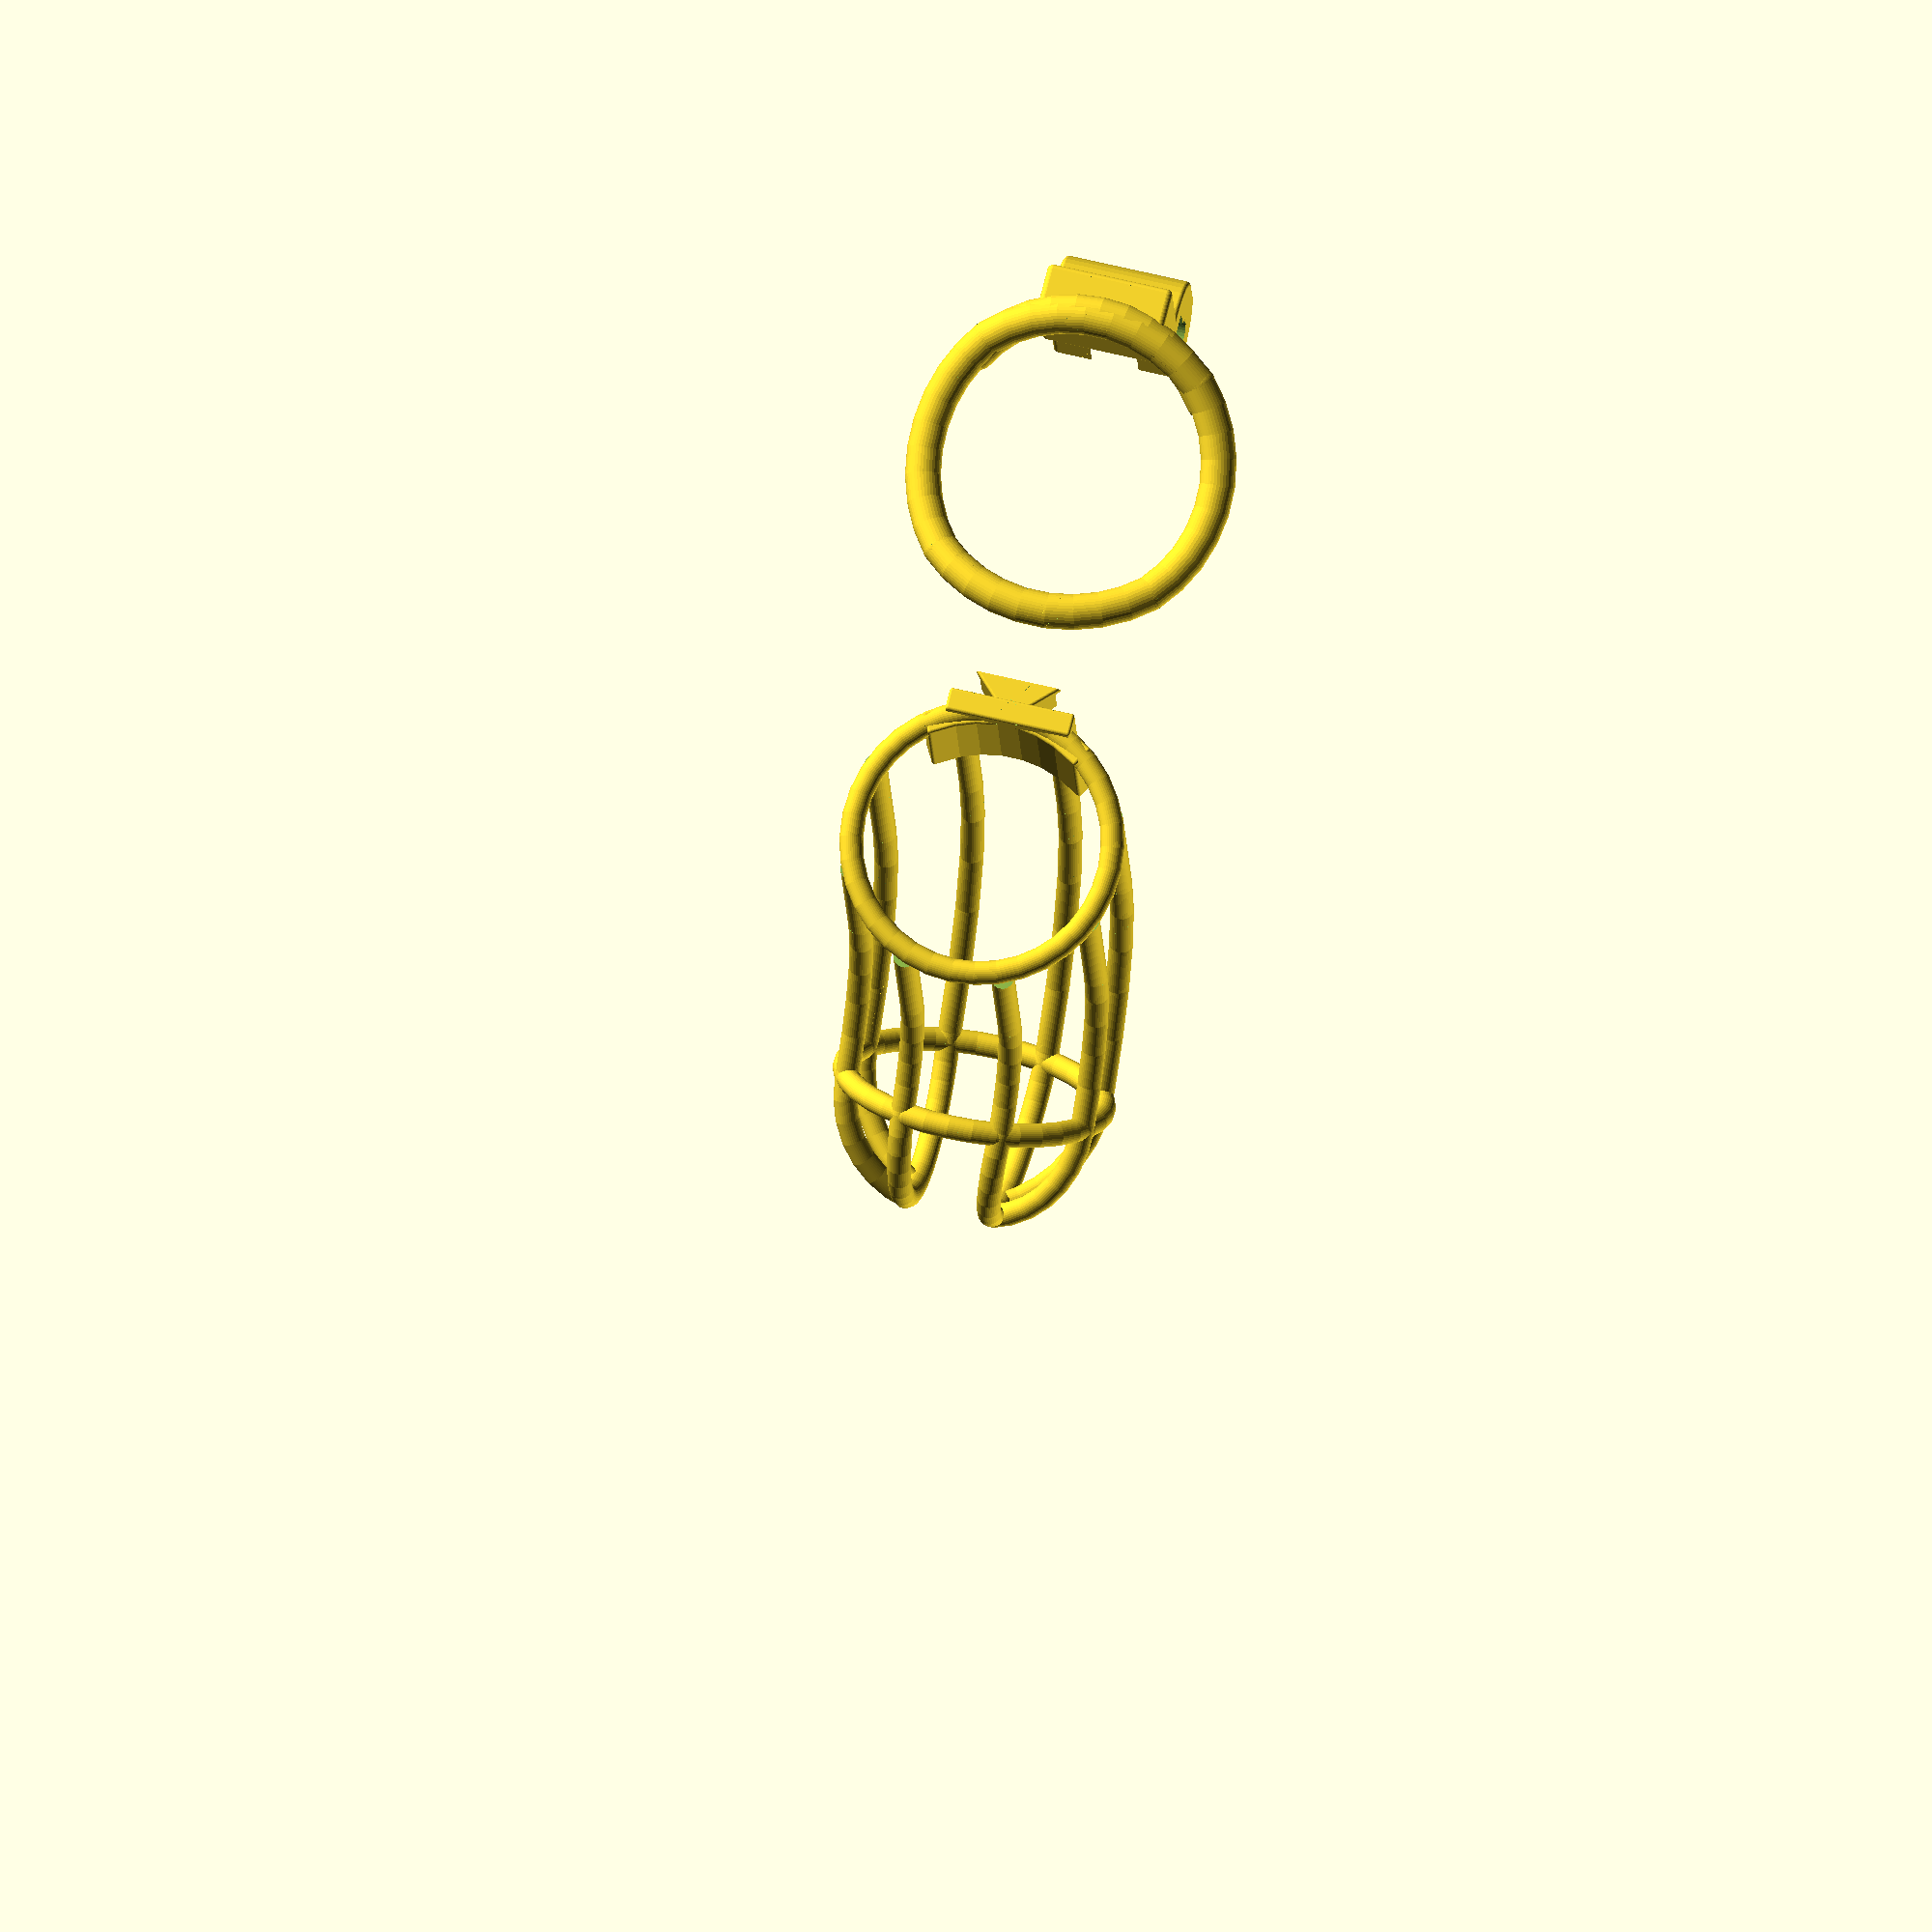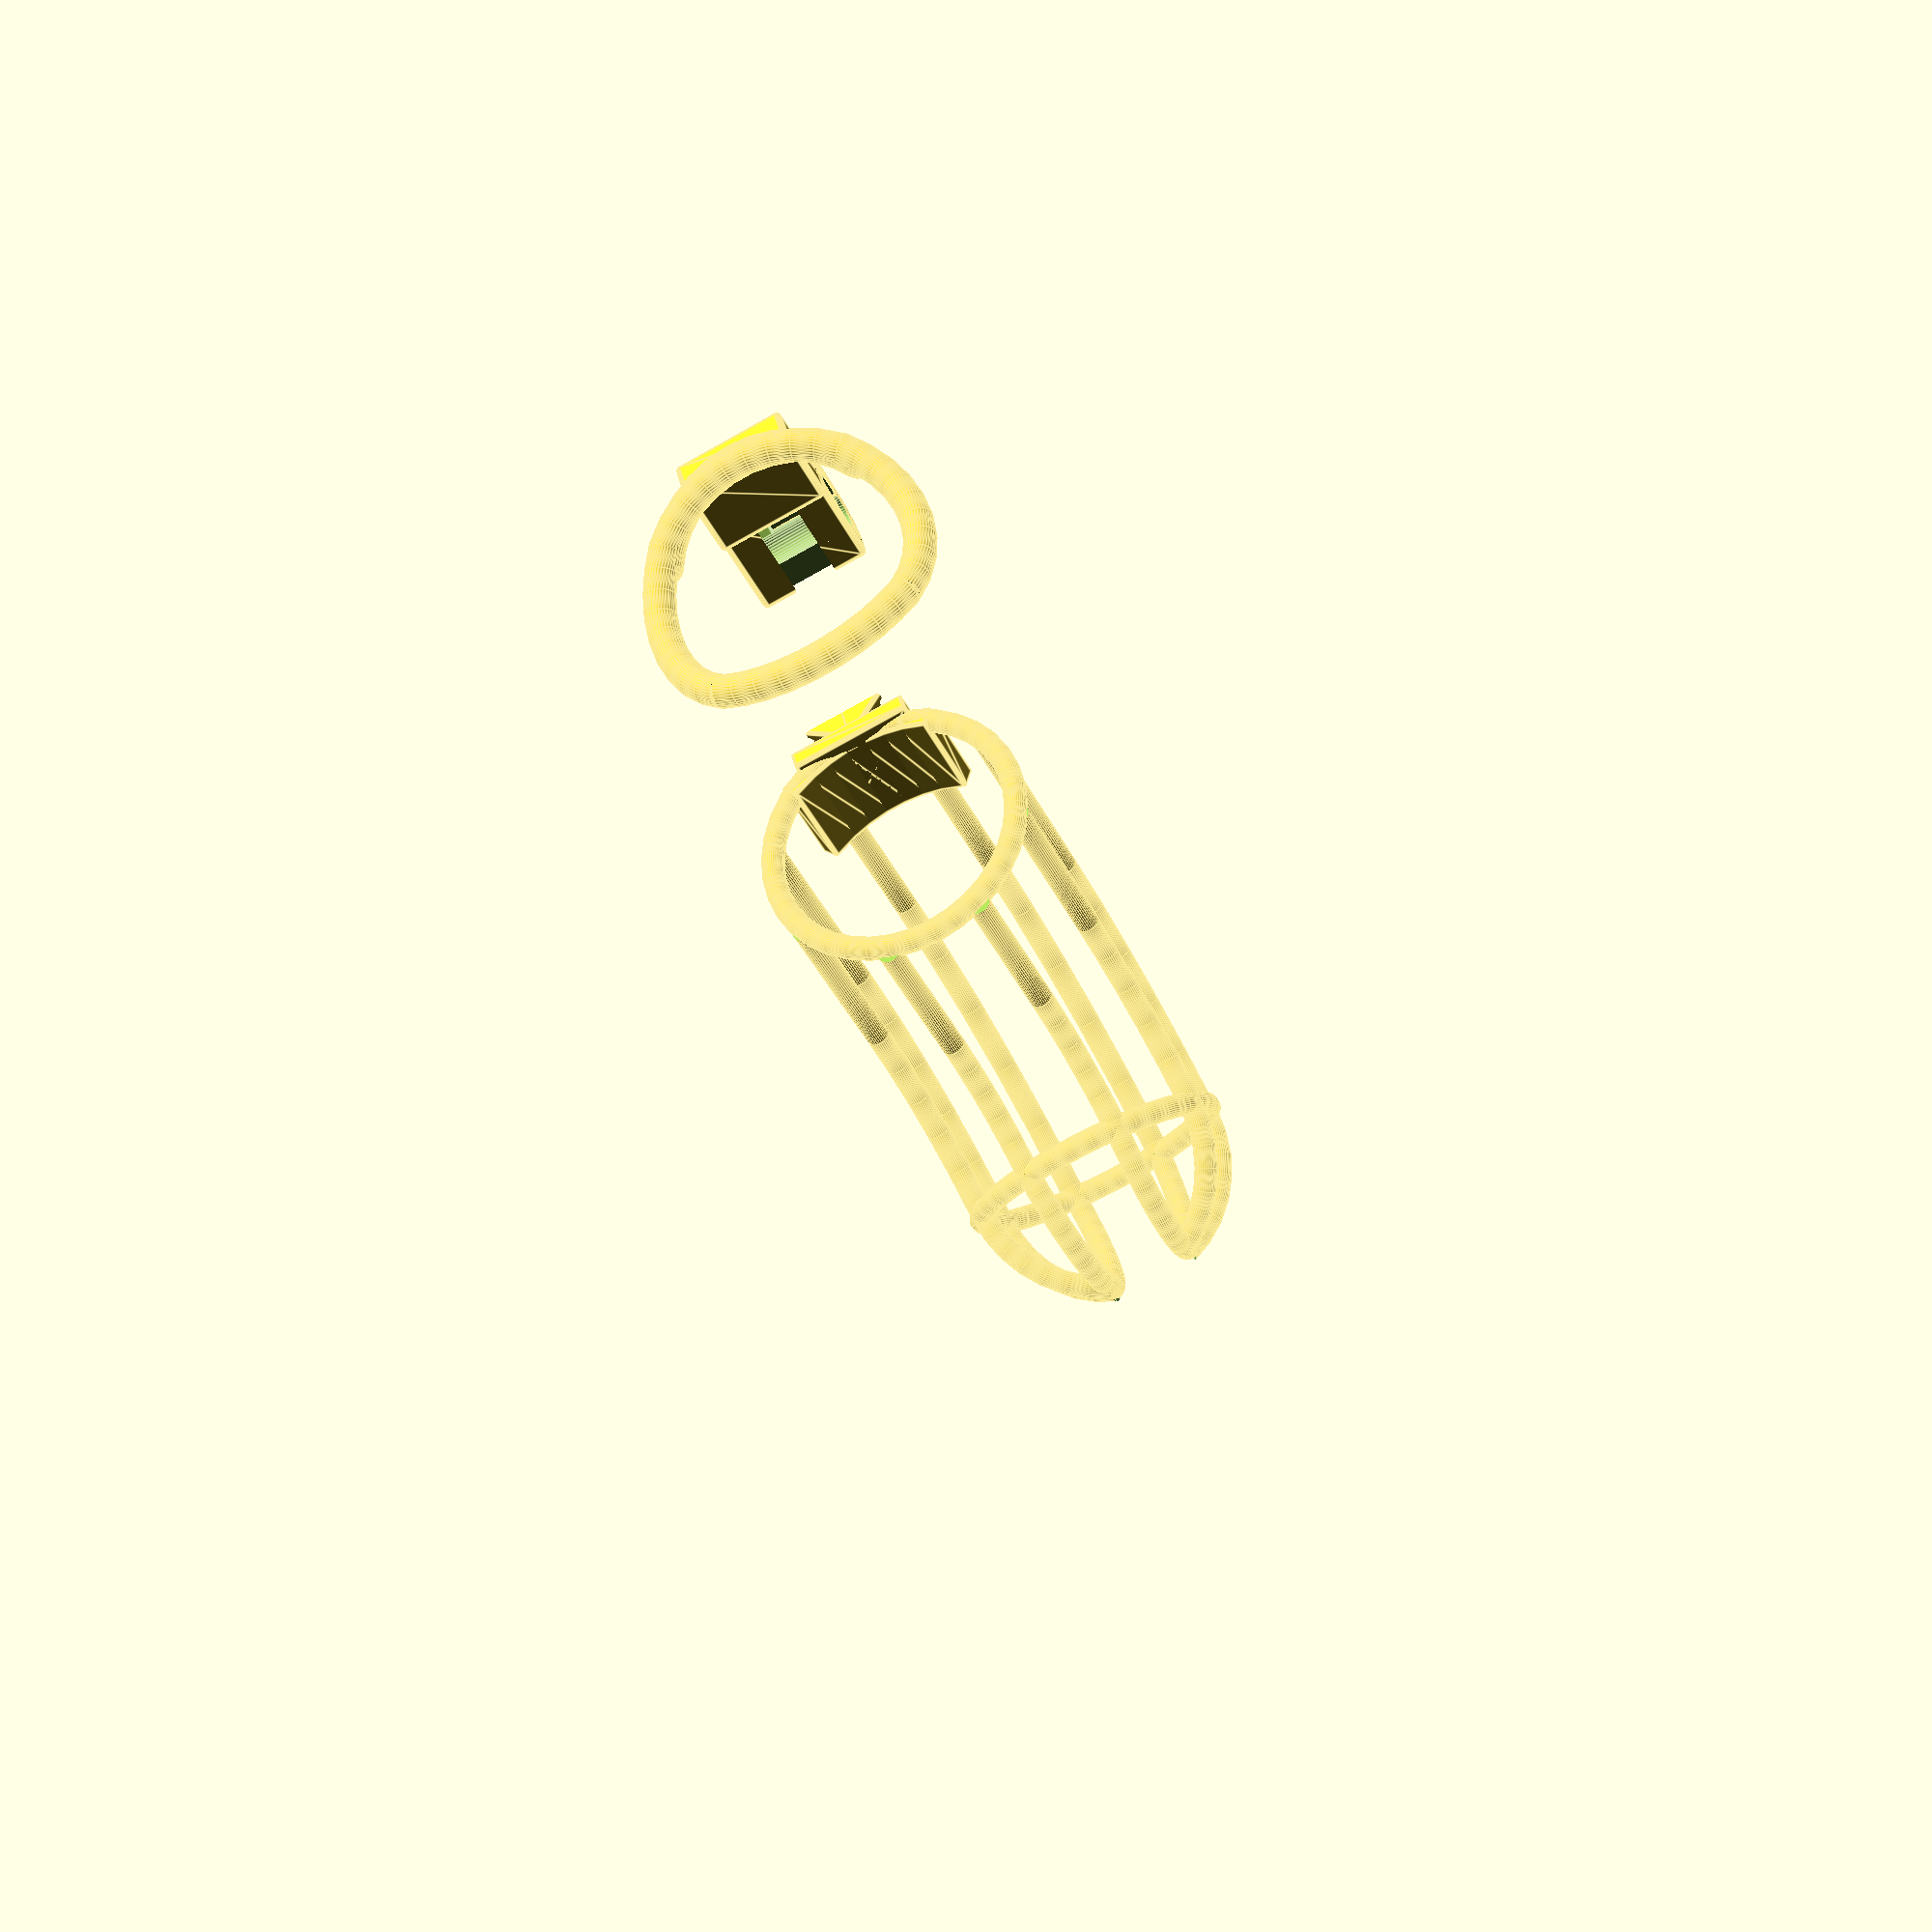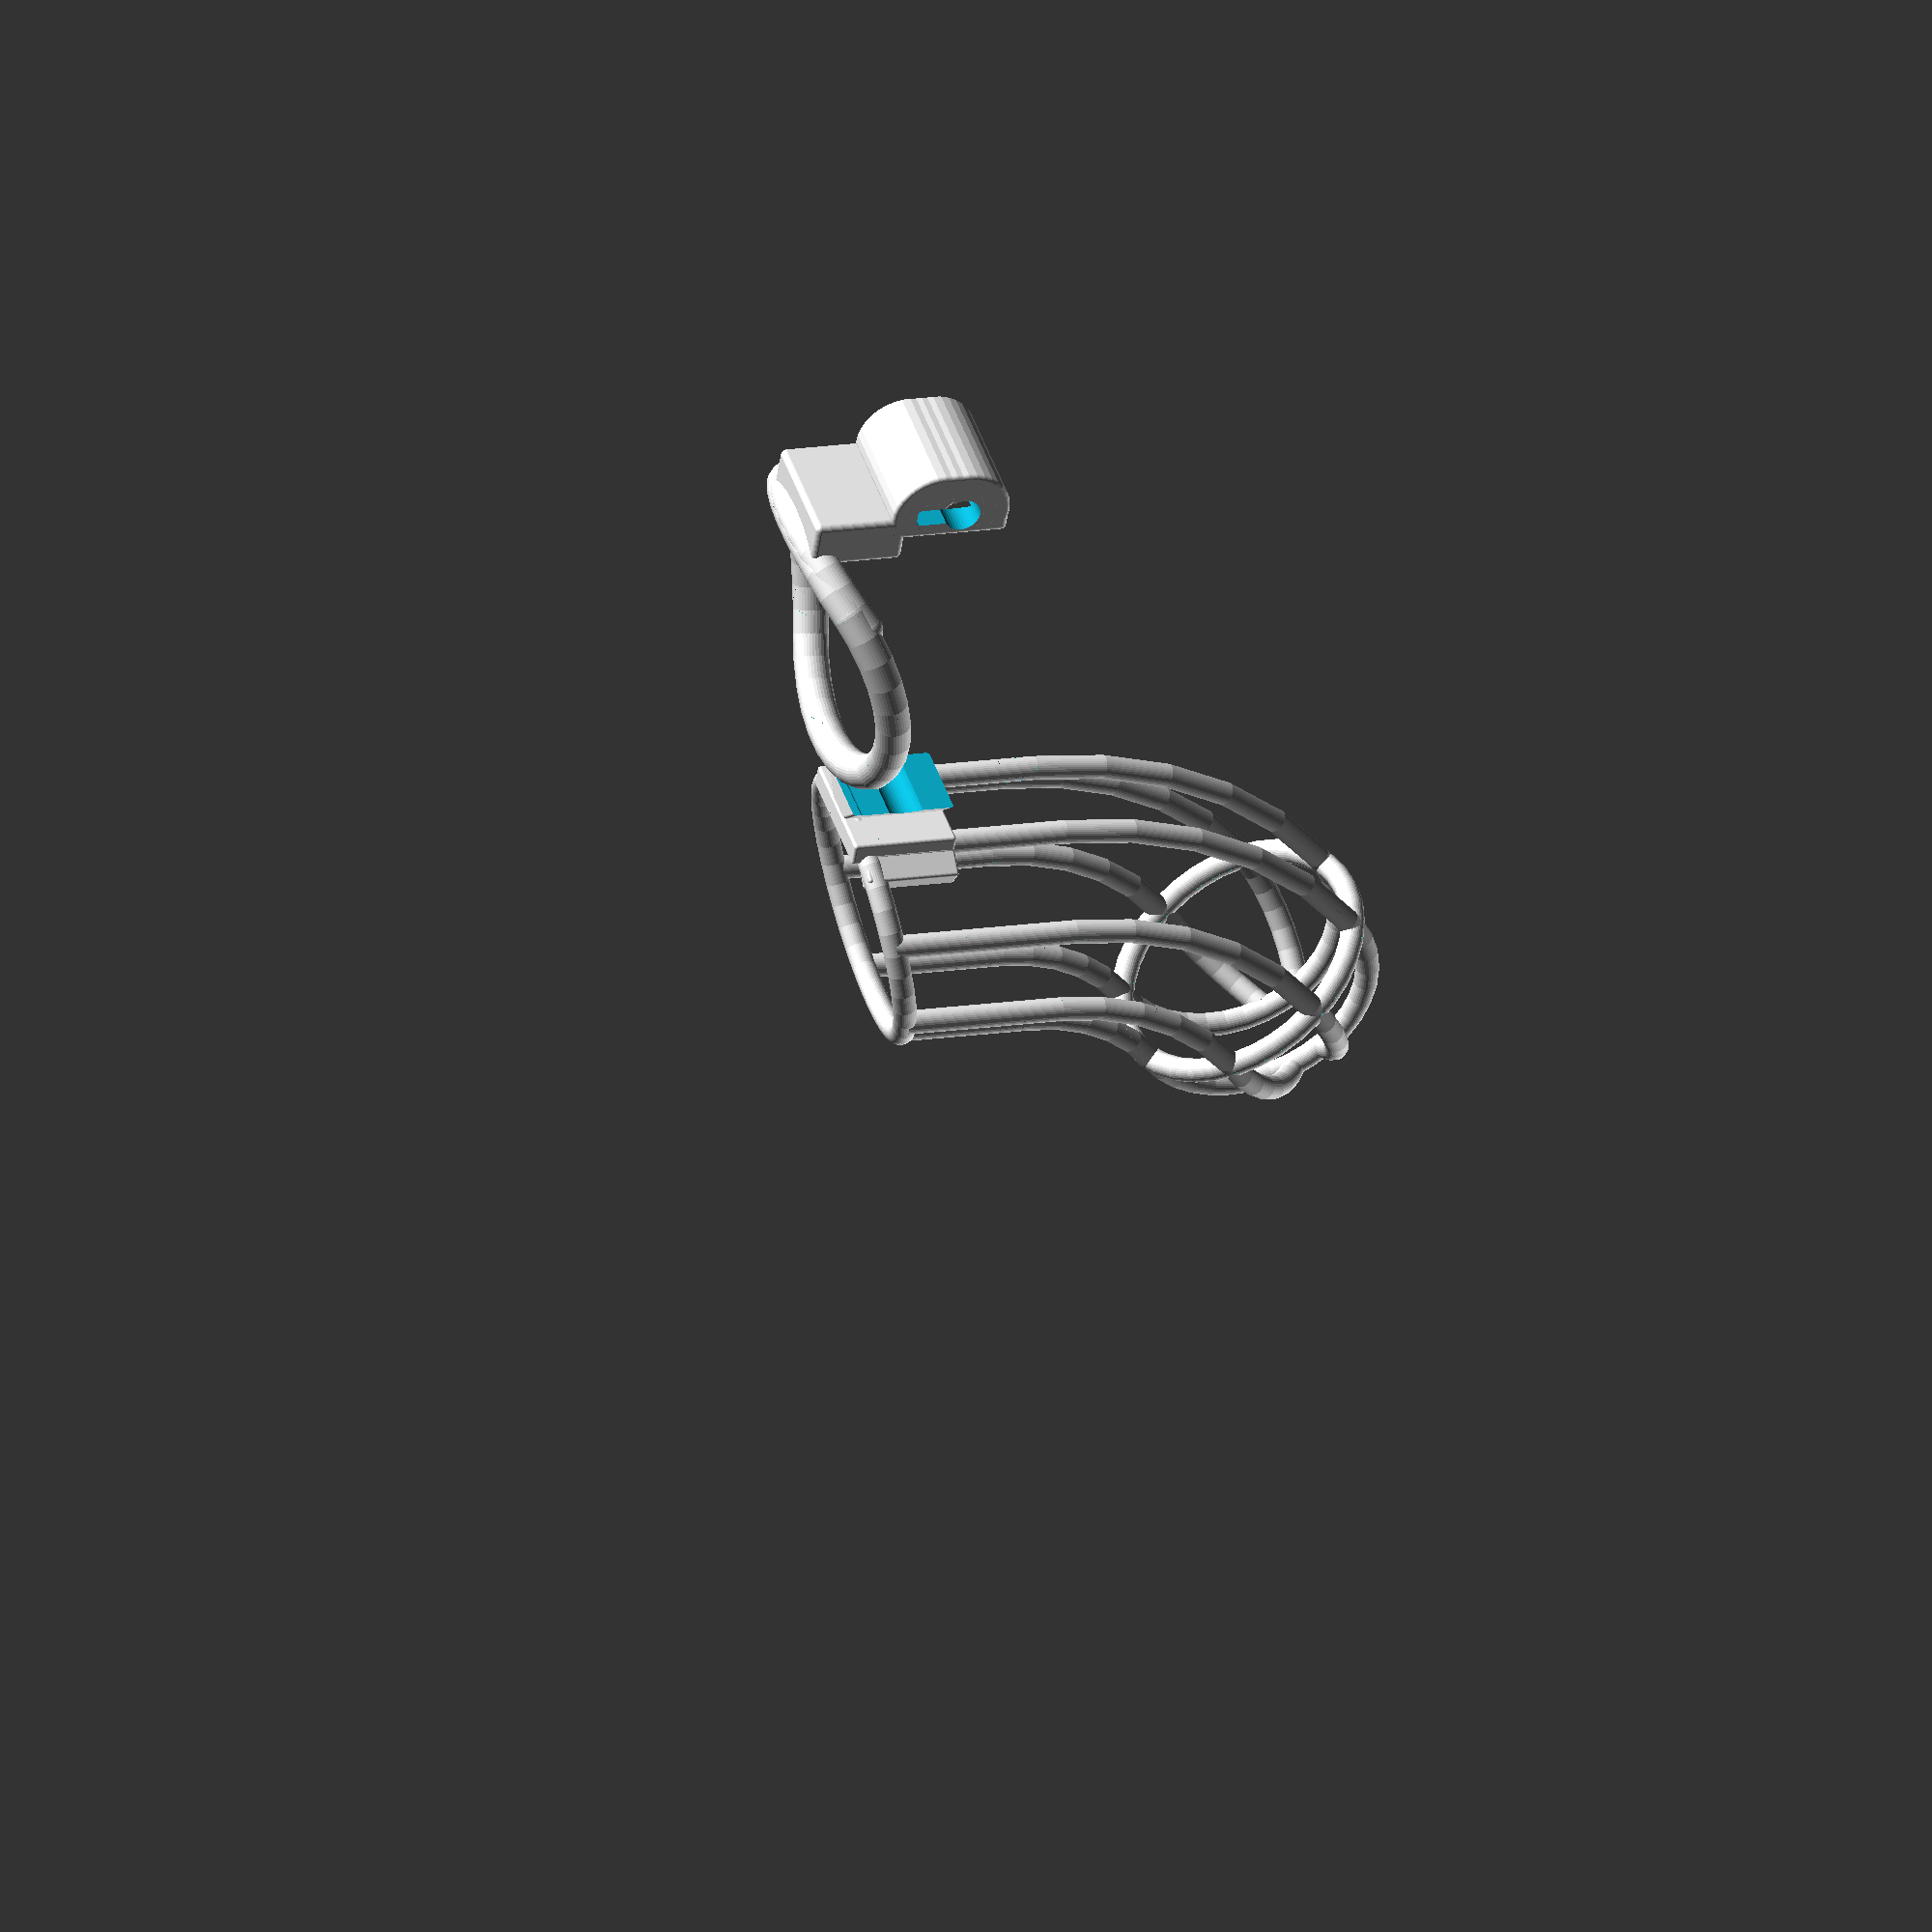
<openscad>
// Parametric chastity cage, modified from this one: https://www.thingiverse.com/thing:2764421/
// August 2018
// Last update: February 2019

// Render cage and ring separately
separateParts = 1; // [0: Together, 1: Separate]

// Clip the bottom so the base is flatter when printing
flattenBase = 0; // [0: Unclipped, 1: Clipped]

// Base ring diameter
base_ring_diameter=45; // [30:55]

// Thickness of base ring 
base_thick_bar_diameter=6; // [6:10]

// EXPERIMENTAL: Add a "wave" to the base ring (contours to the body a little better, reduces chafing)
wavyBase = 1; // [0: Flat, 1: Wavy]

// EXPERIMENTAL: If the base ring has a wave, set the angle of the wave
waveAngle = 25; // [0:45]

// Cage diameter
cage_diameter=40; // [30:40]

// Cage length
cage_length=100; // [30:200]

// Thickness of the rings of the cage
cage_thick_bar_diameter=4; // [4:8]

// Number of vertical bars on the cage
cage_bar_count=8;

/* [Hidden] */

// Glans cage height (minimum is cage radius)
cage_glans_height=cage_diameter/2; // [15:50]

// Base ring type: single solid ring, or two-part ring (for folks who can't fit into a solid ring)
// -- IN PROGRESS --
// -- THIS ISN'T FINISHED YET --
bigBalls=false;

// Variables affecting base ring and keyhole
bore = 4;
diameter = 6;
crosshole = 3.5;
boredist=0.3;
locker_width=9;
locker_base=1.5;
locker_overhang=0.75;
v_locker_height=2*crosshole;
lock_diameter=6.2;
lock_length=20;
lock_case_wall=1.5;
lock_case_height=5;
lock_case_width=3.2;
lock_twist_length=7;
wiggle=0.005;
lc_rounding=0.7;


// Variables affecting cage properties
thin_bar_diameter=4;
thin_bar=thin_bar_diameter/2;
mount_width=4;
bend_point_x=50;
bend_point_z=35;

// I have no idea what these do --spacebuck
mount_length=24.505; 
mount_height=18;
part_distance=0.3;

// Tilt angle of the cage at the base ring
tilt=15; // [0:30]

$fn=36;
make();


module make() {
  if (flattenBase) {
    difference() {
      union() {
        make_cage();
        translate([1,0,0]) make_base();
      }
      slicer();
    }
  } else {
    union() {
      make_cage();
      translate([1,0,0]) make_base();
    }
  }
}

module make_base() {
  if (separateParts) {
    translate([-base_ring_diameter-cage_diameter/2, 0, 10+base_thick_bar_diameter]) {
      ring(base_ring_diameter/2, tilt, base_thick_bar_diameter);
    }
  } else {
    ring(base_ring_diameter/2, tilt, base_thick_bar_diameter);
  }
}

module make_cage() {
  h=max(0, cage_glans_height-cage_diameter/2);
  cage(cage_diameter/2, h, 360/cage_bar_count,cage_length, tilt, cage_thick_bar_diameter);

}

// Slice the bottom off the ring and cage to make them more printable
module slicer() {
  if (separateParts) {
    translate([0,0,-1.8]) {
      cylinder(r=200,h=2);
    }
  } else {
    translate([0,0,-11.8-base_thick_bar_diameter]) {
      cylinder(r=200,h=2);
    }
  }
}

module rounded_cylinder(r,h,n) {
  rotate_extrude(convexity=1) {
    offset(r=n) offset(delta=-n) square([r,h]);
    square([n,h]);
  }
}

module rounded_hollow_cylinder(r,r2,h,n) {
  rotate_extrude(convexity=4) {
    translate([r2,0,0]) offset(r=n) offset(delta=-n) square([r-r2,h]);
  }
}

module rounded_cube(size, radius) {
	translate([radius, radius, radius]) minkowski() {
		cube(size = [
			size[0] - (radius * 2),
			size[1] - (radius * 2),
			size[2] - (radius * 2)
		]);
		sphere(r = radius);
	}
}

module _bent_cylinder_top(zr, phi_max, bendx) {
  rotate([0, 0, 180]) translate([-bendx, 0, 0]) rotate([90, 0, 0]) {
    torus(bendx, zr, phi_max);
  }
}

module bent_cylinder(zr, phi_max, bend_point) {
  wiggle=0.001;
  a=bend_point[2];
  cylinder(r=zr, h=a);
  translate([0,0,a-wiggle]) {
    _bent_cylinder_top(zr, phi_max, bend_point[0]);
  }
}

module torus(r, d, phi=360) {
  if (phi <= 180) {
    difference() {
      rotate_extrude(convexity=4) {
        translate([r,0,0]) circle(d);
      }
      translate([0,-(r+d),0])
        cube([3*r+3*d,2*(r+d),3*d], center=true);
      rotate([0, 0, phi - 180])
        translate([0,-(r+d),0])
          cube([3*r+3*d,2*(r+d),3*d], center=true);
    }
  } else if (phi == 360 ) {
    rotate_extrude(convexity=4) {
      translate([r,0,0]) circle(d);
    }
  } else if (phi < 360) {
    rotate([0,0,180])
    difference() {
      torus(r,d,360);// full torus
      torus(r,d,360-phi);//partial torus
    }
  } else {
    echo("Not implemented");
  }
}

//$fn=60;
//torus(95, 5);
//bent_cylinder(3, 45, [100, 0, 20]);
//_bent_cylinder_top(3, 45, 100);



module lock_casing_outer() {
  translate([-lock_diameter/2-lock_case_wall, (lock_length+lock_case_wall)/2, lock_case_height+lock_case_wall+lock_diameter/2]) {
    rotate([90, 90, 0]) {
      union() {
        rounded_hollow_cylinder(lock_diameter/2+lock_case_wall, lock_diameter/2+wiggle, lock_length+lock_case_wall, lc_rounding);
        translate([lock_diameter/2,-lock_diameter/2,0]) {
          rounded_cube([lock_case_height+lock_case_wall+wiggle, lock_case_width+2*lock_case_wall, lock_length+lock_case_wall], lc_rounding);
        }
        rotate([0,0,-32.7]) { // The smaller chamber
          translate([lock_diameter/2,-lock_diameter/2,0]) {
            rounded_cube([lock_case_height+lock_case_wall+wiggle, lock_case_width+2*lock_case_wall, lock_twist_length+2*lock_case_wall], lc_rounding);
          }
        }
        // This is a dumb hack to make a rounded-looking shield around the lock
        translate([0,0,0]) {
          rounded_hollow_cylinder(lock_diameter/2+lock_case_wall+3.8, lock_diameter/2+wiggle, lock_length+lock_case_wall, lc_rounding);
        }
        translate([2,0,0]) {
          rounded_hollow_cylinder(lock_diameter/2+lock_case_wall+3.8, lock_diameter/2+wiggle, lock_length+lock_case_wall, lc_rounding);
        }
        translate([4,0,0]) {
          rounded_hollow_cylinder(lock_diameter/2+lock_case_wall+3.8, lock_diameter/2+wiggle, lock_length+lock_case_wall, lc_rounding);
        }
      }
    }
  }
}

module lock_casing_inner() {
  translate([-lock_diameter/2-lock_case_wall, (lock_length+lock_case_wall)/2, lock_case_height+lock_case_wall+lock_diameter/2]) {
    rotate([90, 90, 0]) {
      union() {
        translate([lock_diameter/2-lock_case_wall-wiggle, -lock_case_width+lock_case_wall, lock_case_wall]) {
          rounded_cube([lock_case_height+lock_case_wall, lock_case_width, lock_length+lock_case_wall], lc_rounding);
        }
        rotate([0,0,-32.7]) {
          translate([lock_diameter/2-lock_case_wall-wiggle, -lock_case_width+lock_case_wall, lock_case_wall]) {
            rounded_cube([lock_case_height+lock_case_wall, lock_case_width, lock_twist_length], lc_rounding);
          }
        }
        rotate([0,0,-16.35]) {
          translate([lock_diameter/2-lock_case_wall-wiggle, -lock_case_width+lock_case_wall+0.05, lock_case_wall]) {
            rounded_cube([lock_case_height+lock_case_wall, lock_case_width-0.1, lock_twist_length], lc_rounding);
          }
        }
        translate([0, 0, -lock_case_wall/2]) {
          cylinder(r=lock_diameter/2, h=lock_length+2*lock_case_wall);
        }
      }
    }
  }
}

module lock_casing() {
  difference() {
    lock_casing_outer();
    lock_casing_inner();
  }
}

//$fn = 60;
//lock_casing(); 



module glans_cage_bar(r,h) {
  union() {
    translate([0,0,h]) {
      rotate([90,0,0]) {
        torus(r+thin_bar, thin_bar, 180);
      }
    }
    translate([r+thin_bar,0,0]) {
      cylinder(r=thin_bar, h=h);
    }
    translate([-r-thin_bar,0,0]) {
      cylinder(r=thin_bar, h=h);
    }
  }
}

module glans_cage(r,h,step,thick_bar) {
  union() {
    torus(r+thick_bar, thick_bar);
    difference() {
      for (phi =[90-step/2:step:90+(step/2)]) {
        rotate([0,0,phi]) glans_cage_bar(r,h);
      }
      cylinder(r=(cage_diameter/2+thin_bar)*sin(step/2),h=h+r+2*thick_bar);
    }
    difference() {
      union() {
        translate([0,-1*(cage_diameter/2+thin_bar)*sin(step/2), 0]) {
          rotate([87,0,0]) {
            torus((cage_diameter/2+thin_bar)*cos(step/2), thin_bar);
          }
        }
        translate([0,(cage_diameter/2+thin_bar)*sin(step/2), 0]) {
          rotate([93,0,0]) {
            torus((cage_diameter/2+thin_bar)*cos(step/2), thin_bar);
          }
        }
      }
    translate([0,0,-25]) cube([50,50,50], center=true);
    }
//  translate([0,0,h+r+1]) torus(pee_hole+thick_bar, thick_bar);
  }
}

module body_bars(r, bend_z, max_phi, step) {
  for (phi =[step/2:step:360-step/2]) {
    translate([(r+thin_bar)*cos(phi),(r+thin_bar)*sin(phi),0]) {
      bent_cylinder(thin_bar, max_phi, [bend_point_x-(r+thin_bar)*cos(phi),0,bend_z]);
    }
  }
}

module cage(r,h,step,length,tilt=0,thick_bar_diameter=4.5) {
  translate([r+(1+sin(tilt))*thick_bar_diameter,0,thick_bar_diameter/2]) {
    centered_cage(r,h,step,length,tilt,thick_bar_diameter/2);
  }
}

module centered_cage(r,h,step,length,tilt=0,thick_bar) {
  difference() {
    translate([-r-sin(tilt)*thick_bar,0,0]) {
      rotate([0,tilt,0]) {
        translate([r,0,0]) {
          cage_body(r,h,step,length, thick_bar);
        }
      }
    }
    translate([0,0,-2*r]) {
      cube([4*r,4*r,4*r], center=true);
    }
  }
  translate([-r-2*thick_bar-sin(tilt)*thick_bar,0,-thick_bar]) {
    rotate([0,tilt,0]) {
      mount(r,mount_height, thick_bar);
    }
  }
  torus(r+thick_bar, thick_bar);
}

module cage_body(r,h,step,length,thick_bar) {
  body_length=length-h-r;
  if (body_length < bend_point_z) {
    body_bars(r, body_length, 0, step);
    translate([0,0,body_length]) glans_cage(r,h,step, thick_bar);
  } else {
    max_phi=(body_length-bend_point_z)/bend_point_x/3.14159*180;
    body_bars(r, bend_point_z, max_phi, step);
    translate([bend_point_x,0,bend_point_z]) {
      rotate([0,max_phi,0]) {
        translate([-bend_point_x,0,0]) {
          glans_cage(r,h,step, thick_bar);
        }
      }
    }
  }
}

module dovetail(h, d, w) {
  translate([w-11,0,0]) {
    difference() {
      rotate([0,0,45]) {
        translate([-mount_length/2, -mount_length/2, 0]) {
          rounded_cube([mount_length, mount_length, h-part_distance], 0.5);
        }
      }
      translate([sqrt(2)*mount_length/2-w, -mount_length, -part_distance]) {
        cube([2*mount_length, 2*mount_length, h+part_distance]);
      }
      translate([sqrt(2)*mount_length/2-2*mount_length-w-d, -mount_length, -part_distance]) {
        cube([2*mount_length, 2*mount_length, h+part_distance]);
      }
    }
  }
}

module mount(r, h, thick_bar) {
  translate([r+thick_bar+mount_width/2+part_distance,0,thick_bar])
    mount_halfcircle(r, h, thick_bar);
  translate([-thick_bar+mount_width/2+part_distance, -mount_length/2, 0])
    rounded_cube([mount_width, mount_length, h], 0.5);
  translate([-thick_bar-mount_width/2+part_distance, 0, part_distance])
    difference() {
        dovetail(h, mount_width, 3.2);
        translate([thick_bar+mount_width/2,0,-part_distance])
            lock_casing_inner();
    }
}

module mount_halfcircle(r, h, thick_bar) {
  step=360/$fn;
  cube_y=10*(r+thick_bar)/$fn;
  for (phi =[-30:step:30]) {
    rotate([0,0,phi]) {
      translate([-r-2*thick_bar, -cube_y/2, 0]) {
        rounded_cube([mount_width, cube_y, h-thick_bar], 0.5);
      }
    }
  }
}

//$fn = 60;
//cage(18, 12, 45, 90, 15);
//glans_cage_bar(18, 12);

wiggle=0.05;
part_distance=0.3;
rounding=1;
gap=10;
mount_width=4;
mount_length=21.505;
mount_height=18;
tilt=15;

module base_ring(r, thick_bar) {
  a=r+thick_bar;
  c=a/sin(120)*sin(60-asin(sin(120)*r/a));
  if (wavyBase) {
    wavy_torus(r+thick_bar, thick_bar, waveAngle);
    translate([-c, 0, a*sin(waveAngle)*sin(45)])
      rotate([0,-waveAngle,0]) rotate([0,0,120]) {
        torus(r, thick_bar, 120);
        translate([r, 0, 0]) sphere(thick_bar);
        rotate([0,0,120]) translate([r, 0, 0]) sphere(thick_bar);
      }
  } else {
    torus(r+thick_bar, thick_bar);
    translate([-c, 0, 0])
      rotate([0,0,120])
        torus(r, thick_bar, 120);
  }
}

module wavy_torus(R, r, pitch) {
  union() {
    translate([-sin(-45)*R*(1-cos(pitch)), 0, 1-R*sin(-45)*sin(pitch)]) rotate([0, pitch, 0]) rotate([0, 0, -45]) {
      torus(R, r, 90);
      translate([R, 0, 0]) sphere(r, center=true);
    }
    translate([0, sin(45)*R*(1-cos(pitch)), 1-R*sin(45)*sin(pitch)]) rotate([pitch, 0, 0]) rotate([0, 0, 45]) {
      torus(R, r, 90);
      translate([R, 0, 0]) sphere(r, center=true);
    }
    translate([-sin(135)*R*(1-cos(pitch)), 0, 1-R*sin(135)*sin(-pitch)]) rotate([0, -pitch, 0]) rotate([0, 0, 135]) {
      torus(R, r, 90);
      translate([R, 0, 0]) sphere(r, center=true);
    }
    translate([0, sin(-135)*R*(1-cos(pitch)), 1-R*sin(-135)*sin(-pitch)]) rotate([-pitch, 0, 0]) rotate([0, 0, -135]) {
      torus(R, r, 90);
      translate([R, 0, 0]) sphere(r, center=true);
    }
  }
}


module shield_lock_case(thick_bar) {
  difference() {
    union() {
      translate([-mount_width-part_distance, -mount_length/2, 0]) {
        difference() {
          rounded_cube([mount_width, mount_length, mount_height+thick_bar], rounding);
          translate([-mount_length/3, -0.21*mount_length, -wiggle]) {
            rotate([0,0,45]) {
              cube([mount_length, mount_length, mount_height+thick_bar+2*wiggle]);
            }
          }
        }
      }
      translate([0, 0, thick_bar]) {
        difference() {
          lock_casing_outer();
          translate([mount_length-mount_width-part_distance+rounding, 0, 0]) {
            cube(2*mount_length, center=true);
            dove_length=mount_length-5;
            translate([mount_length/2-mount_width-2*part_distance, 0, 0]) {
              cube([mount_length,dove_length,2*mount_length], center=true);
            }
          }
        }
      }
    }
    translate([0, 0, thick_bar]) lock_casing_inner();
  }
}

module shield(thick_bar) {
  translate([-2*mount_width-part_distance, -mount_length/2, 0]) {
    rounded_cube([2*mount_width+part_distance, mount_length, gap+2*thick_bar], rounding);
  }
  translate([-mount_width, 0, gap+thick_bar]) {
    shield_lock_case(thick_bar);
  }
}

module ring(r, tilt=0, thick_bar_diameter) {
  translate([r-sin(tilt)*(gap+thick_bar_diameter)+cos(tilt)*thick_bar_diameter, 0, thick_bar_diameter/2-cos(tilt)*(gap+thick_bar_diameter)-sin(tilt)*mount_width]) {
    centered_ring(r, tilt, thick_bar_diameter/2);
  }
}

module centered_ring(r, tilt=0, thick_bar) {
  base_ring(r, thick_bar);
  translate([-r-thick_bar*2.0/3.0,0,-thick_bar]) rotate([0,tilt,0]) {
    shield(thick_bar);
  }
}
</openscad>
<views>
elev=185.3 azim=257.1 roll=353.7 proj=o view=wireframe
elev=211.0 azim=289.9 roll=338.1 proj=p view=edges
elev=297.0 azim=110.3 roll=251.8 proj=o view=wireframe
</views>
